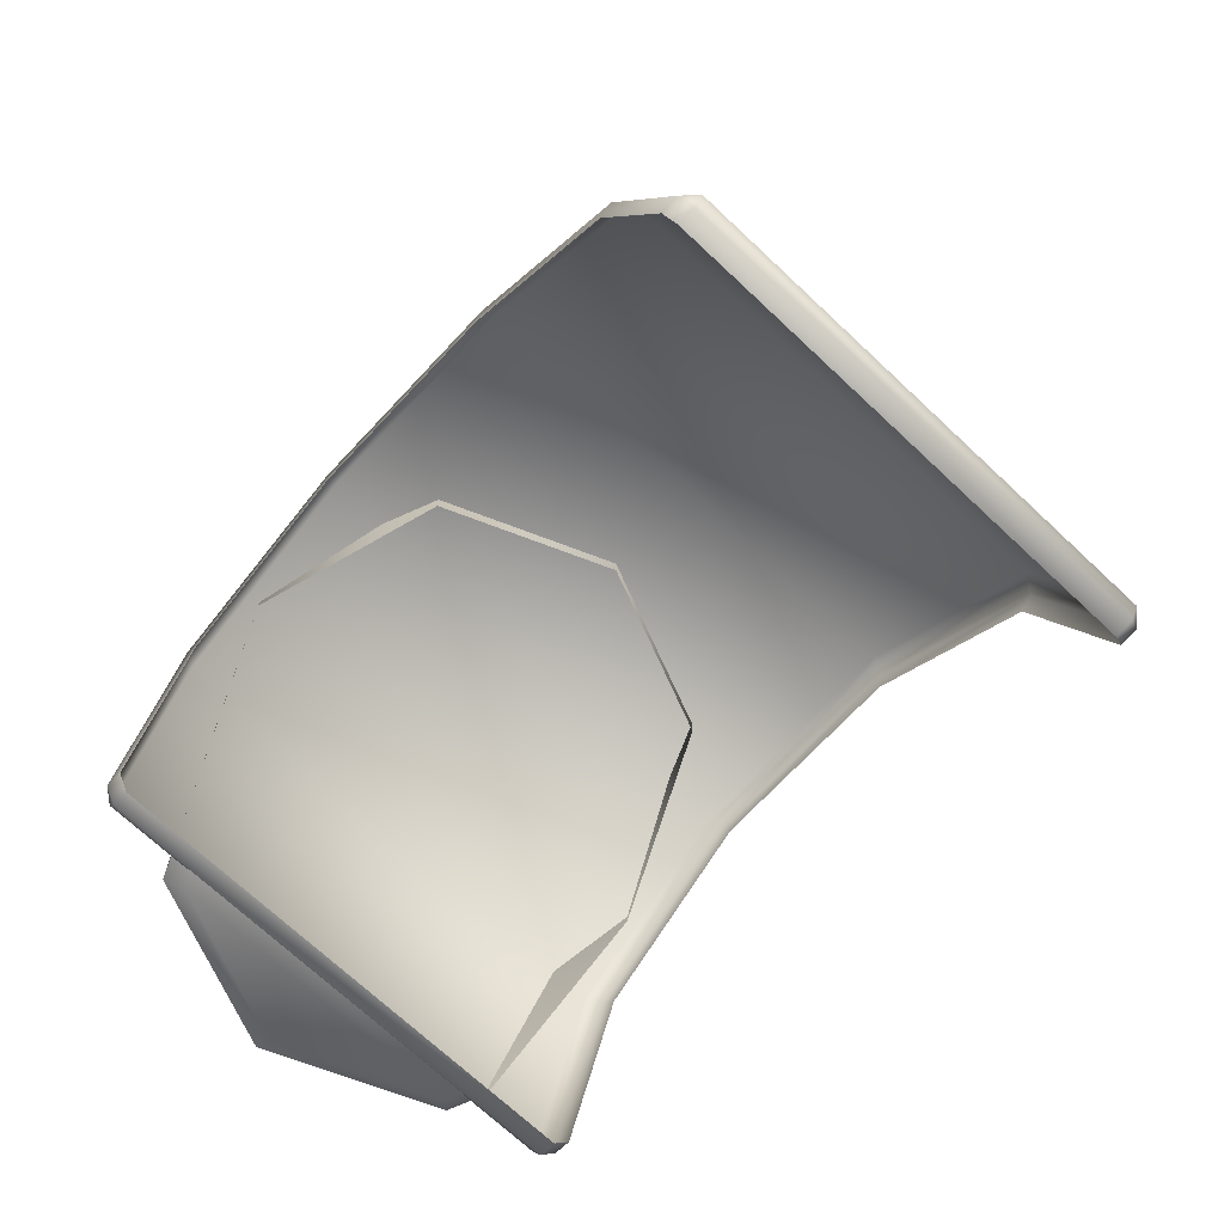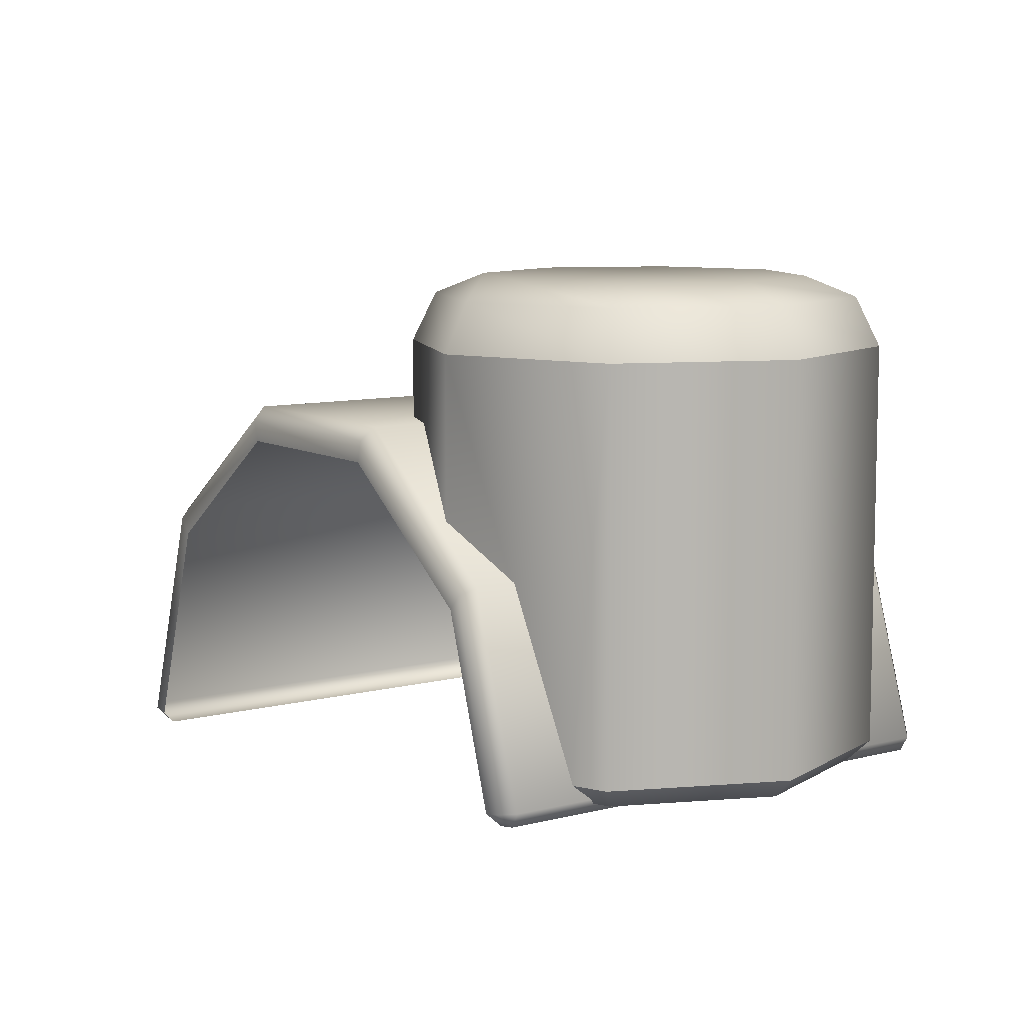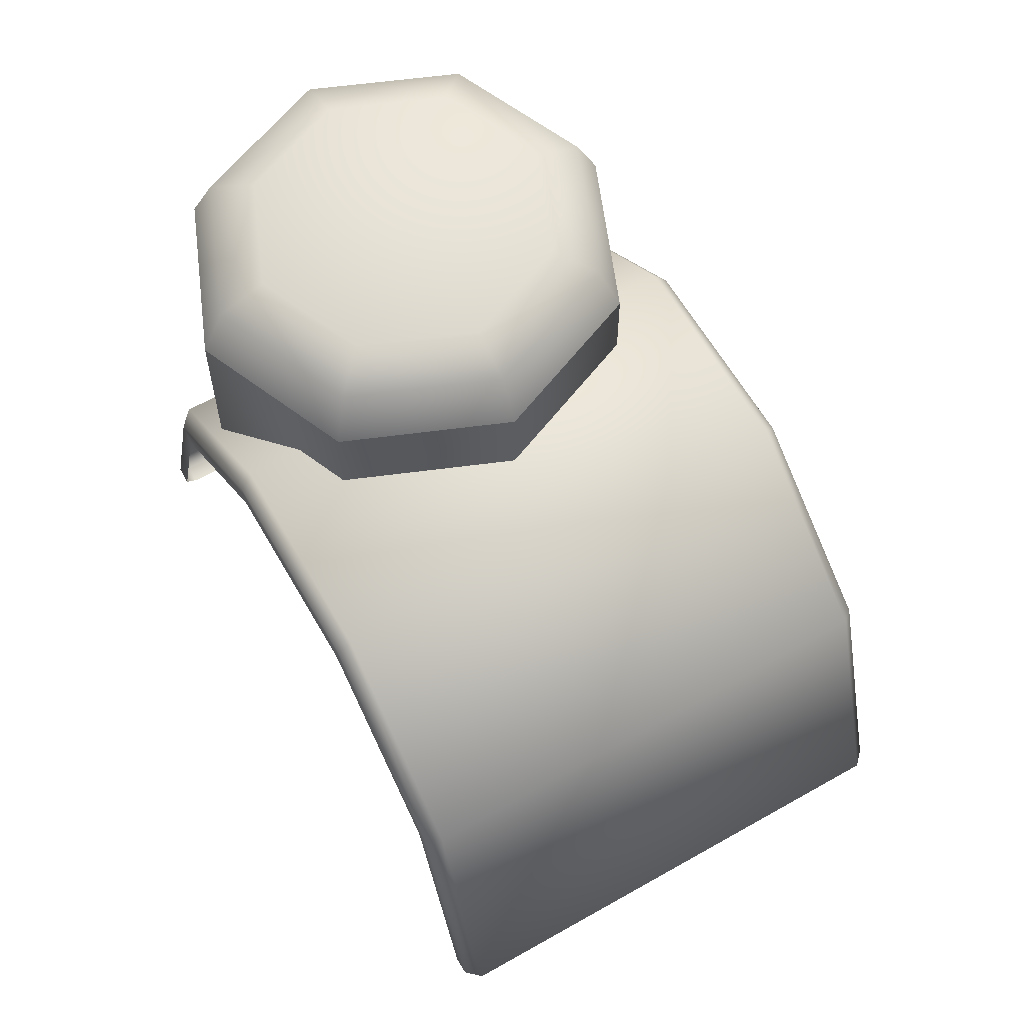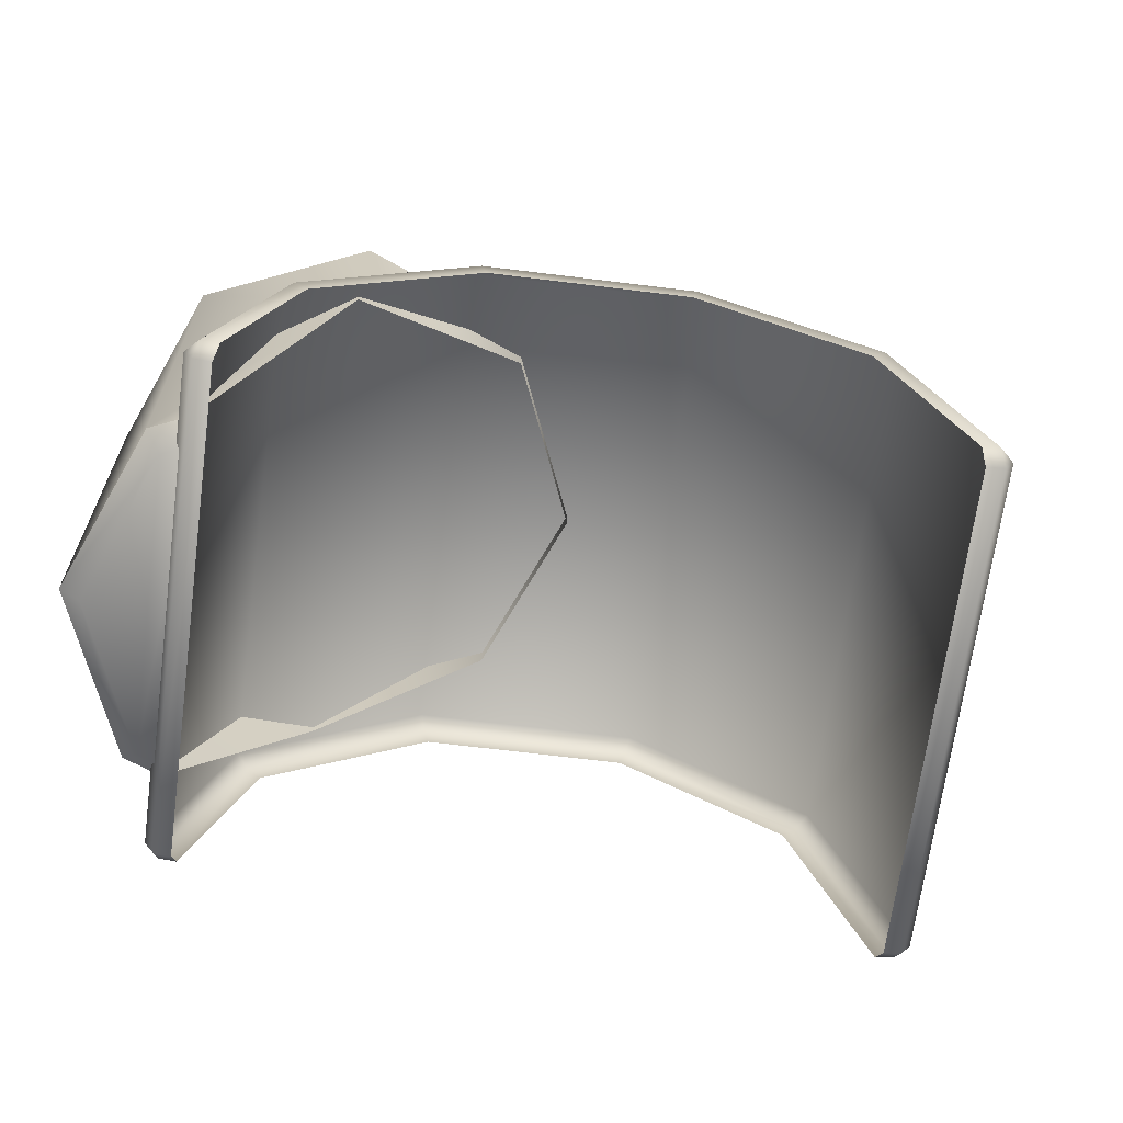
<metadata>
{"format":"obj","ext":"obj","renderer":"f3d","projection":"perspective","resolution":1024,"background":"white","views":[{"elev":-69.7,"azim":-79.2,"up":"+Y"},{"elev":8.8,"azim":109.2,"up":"+Y"},{"elev":61.4,"azim":-65.9,"up":"+Y"},{"elev":-66.9,"azim":-133.3,"up":"+Y"}]}
</metadata>
<code>
o part1:caster 1
v 0.1774 0.02032 -0.2764
v 0.1932 0.02032 -0.265
v 0.1757 0.02032 -0.2753
v 0.1932 0.02032 -0.265
v 0.1927 0.02032 -0.2631
v 0.1757 0.02032 -0.2753
v 0.1919 0.0472 -0.2541
v 0.1919 0.0364 -0.2541
v 0.194 0.02163 -0.2628
v 0.1946 0.0472 -0.2653
v 0.1919 0.0472 -0.2541
v 0.194 0.02163 -0.2628
v 0.1946 0.02163 -0.2653
v 0.1946 0.0472 -0.2653
v 0.194 0.02163 -0.2628
v 0.1877 0.02032 -0.2739
v 0.1932 0.02032 -0.265
v 0.1774 0.02032 -0.2764
v 0.1707 0.04092 -0.2507
v 0.1707 0.0472 -0.2507
v 0.1646 0.04092 -0.2605
v 0.1707 0.0472 -0.2507
v 0.1646 0.0472 -0.2605
v 0.1646 0.04092 -0.2605
v 0.1673 0.0364 -0.2717
v 0.1673 0.0472 -0.2717
v 0.1772 0.0472 -0.2778
v 0.1673 0.0364 -0.2717
v 0.1772 0.0472 -0.2778
v 0.1772 0.02163 -0.2778
v 0.1673 0.0364 -0.2717
v 0.1772 0.02163 -0.2778
v 0.175 0.02163 -0.2764
v 0.1734 0.05158 -0.2545
v 0.1693 0.05158 -0.2613
v 0.1716 0.05029 -0.252
v 0.1693 0.05158 -0.2613
v 0.1661 0.05029 -0.2608
v 0.1716 0.05029 -0.252
v 0.1716 0.05029 -0.252
v 0.1661 0.05029 -0.2608
v 0.1707 0.0472 -0.2507
v 0.1661 0.05029 -0.2608
v 0.1646 0.0472 -0.2605
v 0.1707 0.0472 -0.2507
v 0.1693 0.05158 -0.2613
v 0.1711 0.05158 -0.269
v 0.1661 0.05029 -0.2608
v 0.1711 0.05158 -0.269
v 0.1685 0.05029 -0.2708
v 0.1661 0.05029 -0.2608
v 0.1661 0.05029 -0.2608
v 0.1685 0.05029 -0.2708
v 0.1646 0.0472 -0.2605
v 0.1685 0.05029 -0.2708
v 0.1673 0.0472 -0.2717
v 0.1646 0.0472 -0.2605
v 0.1711 0.05158 -0.269
v 0.1779 0.05158 -0.2731
v 0.1685 0.05029 -0.2708
v 0.1779 0.05158 -0.2731
v 0.1774 0.05029 -0.2763
v 0.1685 0.05029 -0.2708
v 0.1685 0.05029 -0.2708
v 0.1774 0.05029 -0.2763
v 0.1673 0.0472 -0.2717
v 0.1774 0.05029 -0.2763
v 0.1772 0.0472 -0.2778
v 0.1673 0.0472 -0.2717
v 0.1779 0.05158 -0.2731
v 0.1857 0.05158 -0.2713
v 0.1774 0.05029 -0.2763
v 0.1857 0.05158 -0.2713
v 0.1876 0.05029 -0.2738
v 0.1774 0.05029 -0.2763
v 0.1774 0.05029 -0.2763
v 0.1876 0.05029 -0.2738
v 0.1772 0.0472 -0.2778
v 0.1876 0.05029 -0.2738
v 0.1885 0.0472 -0.2751
v 0.1772 0.0472 -0.2778
v 0.1857 0.05158 -0.2713
v 0.1899 0.05158 -0.2645
v 0.1876 0.05029 -0.2738
v 0.1899 0.05158 -0.2645
v 0.1931 0.05029 -0.265
v 0.1876 0.05029 -0.2738
v 0.1876 0.05029 -0.2738
v 0.1931 0.05029 -0.265
v 0.1885 0.0472 -0.2751
v 0.1931 0.05029 -0.265
v 0.1946 0.0472 -0.2653
v 0.1885 0.0472 -0.2751
v 0.1899 0.05158 -0.2645
v 0.188 0.05158 -0.2568
v 0.1931 0.05029 -0.265
v 0.188 0.05158 -0.2568
v 0.1906 0.05029 -0.2549
v 0.1931 0.05029 -0.265
v 0.1931 0.05029 -0.265
v 0.1906 0.05029 -0.2549
v 0.1946 0.0472 -0.2653
v 0.1906 0.05029 -0.2549
v 0.1919 0.0472 -0.2541
v 0.1946 0.0472 -0.2653
v 0.188 0.05158 -0.2568
v 0.1812 0.05158 -0.2527
v 0.1906 0.05029 -0.2549
v 0.1812 0.05158 -0.2527
v 0.1817 0.05029 -0.2495
v 0.1906 0.05029 -0.2549
v 0.1906 0.05029 -0.2549
v 0.1817 0.05029 -0.2495
v 0.1919 0.0472 -0.2541
v 0.1817 0.05029 -0.2495
v 0.182 0.0472 -0.248
v 0.1919 0.0472 -0.2541
v 0.1812 0.05158 -0.2527
v 0.1734 0.05158 -0.2545
v 0.1817 0.05029 -0.2495
v 0.1734 0.05158 -0.2545
v 0.1716 0.05029 -0.252
v 0.1817 0.05029 -0.2495
v 0.1817 0.05029 -0.2495
v 0.1716 0.05029 -0.252
v 0.182 0.0472 -0.248
v 0.1716 0.05029 -0.252
v 0.1707 0.0472 -0.2507
v 0.182 0.0472 -0.248
v 0.182 0.04092 -0.248
v 0.182 0.0472 -0.248
v 0.1707 0.04092 -0.2507
v 0.182 0.0472 -0.248
v 0.1707 0.0472 -0.2507
v 0.1707 0.04092 -0.2507
v 0.1772 0.02163 -0.2778
v 0.1772 0.0472 -0.2778
v 0.1885 0.02163 -0.2751
v 0.1772 0.0472 -0.2778
v 0.1885 0.0472 -0.2751
v 0.1885 0.02163 -0.2751
v 0.1885 0.02163 -0.2751
v 0.1885 0.0472 -0.2751
v 0.1946 0.02163 -0.2653
v 0.1885 0.0472 -0.2751
v 0.1946 0.0472 -0.2653
v 0.1946 0.02163 -0.2653
v 0.1877 0.02032 -0.2739
v 0.1774 0.02032 -0.2764
v 0.1885 0.02163 -0.2751
v 0.1774 0.02032 -0.2764
v 0.1772 0.02163 -0.2778
v 0.1885 0.02163 -0.2751
v 0.1932 0.02032 -0.265
v 0.1877 0.02032 -0.2739
v 0.1946 0.02163 -0.2653
v 0.1877 0.02032 -0.2739
v 0.1885 0.02163 -0.2751
v 0.1946 0.02163 -0.2653
v 0.1927 0.02032 -0.2631
v 0.1932 0.02032 -0.265
v 0.194 0.02163 -0.2628
v 0.1932 0.02032 -0.265
v 0.1946 0.02163 -0.2653
v 0.194 0.02163 -0.2628
v 0.175 0.02163 -0.2764
v 0.1772 0.02163 -0.2778
v 0.1757 0.02032 -0.2753
v 0.1772 0.02163 -0.2778
v 0.1774 0.02032 -0.2764
v 0.1757 0.02032 -0.2753
v 0.1646 0.04092 -0.2605
v 0.1646 0.0472 -0.2605
v 0.1673 0.0364 -0.2717
v 0.1646 0.0472 -0.2605
v 0.1673 0.0472 -0.2717
v 0.1673 0.0364 -0.2717
v 0.1919 0.0364 -0.2541
v 0.1919 0.0472 -0.2541
v 0.182 0.04092 -0.248
v 0.1919 0.0472 -0.2541
v 0.182 0.0472 -0.248
v 0.182 0.04092 -0.248
v 0.1888 0.04126 -0.2471
v 0.1806 0.04126 -0.2359
v 0.1886 0.03989 -0.2468
v 0.1806 0.04126 -0.2359
v 0.1808 0.03989 -0.2362
v 0.1886 0.03989 -0.2468
v 0.1806 0.04126 -0.2359
v 0.1739 0.03308 -0.2268
v 0.1808 0.03989 -0.2362
v 0.1739 0.03308 -0.2268
v 0.1745 0.0321 -0.2276
v 0.1808 0.03989 -0.2362
v 0.1739 0.03308 -0.2268
v 0.1711 0.01808 -0.2229
v 0.1745 0.0321 -0.2276
v 0.1711 0.01808 -0.2229
v 0.1718 0.0179 -0.2239
v 0.1745 0.0321 -0.2276
v 0.1534 0.04126 -0.2555
v 0.1616 0.04126 -0.2667
v 0.1536 0.03989 -0.2558
v 0.1616 0.04126 -0.2667
v 0.1614 0.03989 -0.2665
v 0.1536 0.03989 -0.2558
v 0.1979 0.02054 -0.2595
v 0.1955 0.03308 -0.2562
v 0.1972 0.02036 -0.2585
v 0.1955 0.03308 -0.2562
v 0.1949 0.0321 -0.2555
v 0.1972 0.02036 -0.2585
v 0.1625 0.04214 -0.2664
v 0.1539 0.04214 -0.2548
v 0.1883 0.04214 -0.2479
v 0.1539 0.04214 -0.2548
v 0.1797 0.04214 -0.2362
v 0.1883 0.04214 -0.2479
v 0.1694 0.03362 -0.2759
v 0.1625 0.04214 -0.2664
v 0.1952 0.03362 -0.2573
v 0.1625 0.04214 -0.2664
v 0.1883 0.04214 -0.2479
v 0.1952 0.03362 -0.2573
v 0.1616 0.04126 -0.2667
v 0.1682 0.03308 -0.2758
v 0.1614 0.03989 -0.2665
v 0.1682 0.03308 -0.2758
v 0.1677 0.0321 -0.2751
v 0.1614 0.03989 -0.2665
v 0.1682 0.03308 -0.2758
v 0.1706 0.02054 -0.2791
v 0.1677 0.0321 -0.2751
v 0.1706 0.02054 -0.2791
v 0.17 0.02036 -0.2782
v 0.1677 0.0321 -0.2751
v 0.1955 0.03308 -0.2562
v 0.1888 0.04126 -0.2471
v 0.1949 0.0321 -0.2555
v 0.1888 0.04126 -0.2471
v 0.1886 0.03989 -0.2468
v 0.1949 0.0321 -0.2555
v 0.1439 0.01808 -0.2425
v 0.1467 0.03308 -0.2464
v 0.1445 0.0179 -0.2435
v 0.1467 0.03308 -0.2464
v 0.1472 0.0321 -0.2472
v 0.1445 0.0179 -0.2435
v 0.1467 0.03308 -0.2464
v 0.1534 0.04126 -0.2555
v 0.1472 0.0321 -0.2472
v 0.1534 0.04126 -0.2555
v 0.1536 0.03989 -0.2558
v 0.1472 0.0321 -0.2472
v 0.1539 0.04214 -0.2548
v 0.147 0.03362 -0.2453
v 0.1797 0.04214 -0.2362
v 0.147 0.03362 -0.2453
v 0.1728 0.03362 -0.2267
v 0.1797 0.04214 -0.2362
v 0.1715 0.0197 -0.2788
v 0.1973 0.0197 -0.2602
v 0.1708 0.01951 -0.2779
v 0.1973 0.0197 -0.2602
v 0.1966 0.01951 -0.2593
v 0.1708 0.01951 -0.2779
v 0.1719 0.02067 -0.2793
v 0.1694 0.03362 -0.2759
v 0.1977 0.02067 -0.2607
v 0.1694 0.03362 -0.2759
v 0.1952 0.03362 -0.2573
v 0.1977 0.02067 -0.2607
v 0.147 0.03362 -0.2453
v 0.1441 0.01821 -0.2413
v 0.1728 0.03362 -0.2267
v 0.1441 0.01821 -0.2413
v 0.1699 0.01821 -0.2227
v 0.1728 0.03362 -0.2267
v 0.1699 0.01821 -0.2227
v 0.1702 0.01724 -0.2232
v 0.1711 0.01808 -0.2229
v 0.1441 0.01821 -0.2413
v 0.1439 0.01808 -0.2425
v 0.1444 0.01724 -0.2418
v 0.1719 0.02067 -0.2793
v 0.1715 0.0197 -0.2788
v 0.1706 0.02054 -0.2791
v 0.1979 0.02054 -0.2595
v 0.1973 0.0197 -0.2602
v 0.1977 0.02067 -0.2607
v 0.1441 0.01821 -0.2413
v 0.147 0.03362 -0.2453
v 0.1439 0.01808 -0.2425
v 0.147 0.03362 -0.2453
v 0.1467 0.03308 -0.2464
v 0.1439 0.01808 -0.2425
v 0.147 0.03362 -0.2453
v 0.1539 0.04214 -0.2548
v 0.1467 0.03308 -0.2464
v 0.1539 0.04214 -0.2548
v 0.1534 0.04126 -0.2555
v 0.1467 0.03308 -0.2464
v 0.1806 0.04126 -0.2359
v 0.1888 0.04126 -0.2471
v 0.1797 0.04214 -0.2362
v 0.1888 0.04126 -0.2471
v 0.1883 0.04214 -0.2479
v 0.1797 0.04214 -0.2362
v 0.1539 0.04214 -0.2548
v 0.1625 0.04214 -0.2664
v 0.1534 0.04126 -0.2555
v 0.1625 0.04214 -0.2664
v 0.1616 0.04126 -0.2667
v 0.1534 0.04126 -0.2555
v 0.1699 0.01821 -0.2227
v 0.1441 0.01821 -0.2413
v 0.1702 0.01724 -0.2232
v 0.1441 0.01821 -0.2413
v 0.1444 0.01724 -0.2418
v 0.1702 0.01724 -0.2232
v 0.1719 0.02067 -0.2793
v 0.1977 0.02067 -0.2607
v 0.1715 0.0197 -0.2788
v 0.1977 0.02067 -0.2607
v 0.1973 0.0197 -0.2602
v 0.1715 0.0197 -0.2788
v 0.1711 0.01808 -0.2229
v 0.1739 0.03308 -0.2268
v 0.1699 0.01821 -0.2227
v 0.1739 0.03308 -0.2268
v 0.1728 0.03362 -0.2267
v 0.1699 0.01821 -0.2227
v 0.1739 0.03308 -0.2268
v 0.1806 0.04126 -0.2359
v 0.1728 0.03362 -0.2267
v 0.1806 0.04126 -0.2359
v 0.1797 0.04214 -0.2362
v 0.1728 0.03362 -0.2267
v 0.1625 0.04214 -0.2664
v 0.1694 0.03362 -0.2759
v 0.1616 0.04126 -0.2667
v 0.1694 0.03362 -0.2759
v 0.1682 0.03308 -0.2758
v 0.1616 0.04126 -0.2667
v 0.1888 0.04126 -0.2471
v 0.1955 0.03308 -0.2562
v 0.1883 0.04214 -0.2479
v 0.1955 0.03308 -0.2562
v 0.1952 0.03362 -0.2573
v 0.1883 0.04214 -0.2479
v 0.1694 0.03362 -0.2759
v 0.1719 0.02067 -0.2793
v 0.1682 0.03308 -0.2758
v 0.1719 0.02067 -0.2793
v 0.1706 0.02054 -0.2791
v 0.1682 0.03308 -0.2758
v 0.1955 0.03308 -0.2562
v 0.1979 0.02054 -0.2595
v 0.1952 0.03362 -0.2573
v 0.1979 0.02054 -0.2595
v 0.1977 0.02067 -0.2607
v 0.1952 0.03362 -0.2573
v 0.1715 0.0197 -0.2788
v 0.1708 0.01951 -0.2779
v 0.1706 0.02054 -0.2791
v 0.1708 0.01951 -0.2779
v 0.17 0.02036 -0.2782
v 0.1706 0.02054 -0.2791
v 0.1966 0.01951 -0.2593
v 0.1973 0.0197 -0.2602
v 0.1972 0.02036 -0.2585
v 0.1973 0.0197 -0.2602
v 0.1979 0.02054 -0.2595
v 0.1972 0.02036 -0.2585
v 0.1702 0.01724 -0.2232
v 0.1709 0.01705 -0.2242
v 0.1711 0.01808 -0.2229
v 0.1709 0.01705 -0.2242
v 0.1718 0.0179 -0.2239
v 0.1711 0.01808 -0.2229
v 0.1451 0.01705 -0.2427
v 0.1444 0.01724 -0.2418
v 0.1445 0.0179 -0.2435
v 0.1444 0.01724 -0.2418
v 0.1439 0.01808 -0.2425
v 0.1445 0.0179 -0.2435
v 0.1702 0.01724 -0.2232
v 0.1444 0.01724 -0.2418
v 0.1709 0.01705 -0.2242
v 0.1444 0.01724 -0.2418
v 0.1451 0.01705 -0.2427
v 0.1709 0.01705 -0.2242
v 0.1734 0.05158 -0.2545
v 0.1812 0.05158 -0.2527
v 0.188 0.05158 -0.2568
v 0.1734 0.05158 -0.2545
v 0.188 0.05158 -0.2568
v 0.1693 0.05158 -0.2613
v 0.188 0.05158 -0.2568
v 0.1899 0.05158 -0.2645
v 0.1693 0.05158 -0.2613
v 0.1899 0.05158 -0.2645
v 0.1711 0.05158 -0.269
v 0.1693 0.05158 -0.2613
v 0.1899 0.05158 -0.2645
v 0.1857 0.05158 -0.2713
v 0.1711 0.05158 -0.269
v 0.1857 0.05158 -0.2713
v 0.1779 0.05158 -0.2731
v 0.1711 0.05158 -0.269
f 1 2 3
f 4 5 6
f 7 8 9
f 10 11 12
f 13 14 15
f 16 17 18
f 19 20 21
f 22 23 24
f 25 26 27
f 28 29 30
f 31 32 33
f 34 35 36
f 37 38 39
f 40 41 42
f 43 44 45
f 46 47 48
f 49 50 51
f 52 53 54
f 55 56 57
f 58 59 60
f 61 62 63
f 64 65 66
f 67 68 69
f 70 71 72
f 73 74 75
f 76 77 78
f 79 80 81
f 82 83 84
f 85 86 87
f 88 89 90
f 91 92 93
f 94 95 96
f 97 98 99
f 100 101 102
f 103 104 105
f 106 107 108
f 109 110 111
f 112 113 114
f 115 116 117
f 118 119 120
f 121 122 123
f 124 125 126
f 127 128 129
f 130 131 132
f 133 134 135
f 136 137 138
f 139 140 141
f 142 143 144
f 145 146 147
f 148 149 150
f 151 152 153
f 154 155 156
f 157 158 159
f 160 161 162
f 163 164 165
f 166 167 168
f 169 170 171
f 172 173 174
f 175 176 177
f 178 179 180
f 181 182 183
f 184 185 186
f 187 188 189
f 190 191 192
f 193 194 195
f 196 197 198
f 199 200 201
f 202 203 204
f 205 206 207
f 208 209 210
f 211 212 213
f 214 215 216
f 217 218 219
f 220 221 222
f 223 224 225
f 226 227 228
f 229 230 231
f 232 233 234
f 235 236 237
f 238 239 240
f 241 242 243
f 244 245 246
f 247 248 249
f 250 251 252
f 253 254 255
f 256 257 258
f 259 260 261
f 262 263 264
f 265 266 267
f 268 269 270
f 271 272 273
f 274 275 276
f 277 278 279
f 280 281 282
f 283 284 285
f 286 287 288
f 289 290 291
f 292 293 294
f 295 296 297
f 298 299 300
f 301 302 303
f 304 305 306
f 307 308 309
f 310 311 312
f 313 314 315
f 316 317 318
f 319 320 321
f 322 323 324
f 325 326 327
f 328 329 330
f 331 332 333
f 334 335 336
f 337 338 339
f 340 341 342
f 343 344 345
f 346 347 348
f 349 350 351
f 352 353 354
f 355 356 357
f 358 359 360
f 361 362 363
f 364 365 366
f 367 368 369
f 370 371 372
f 373 374 375
f 376 377 378
f 379 380 381
f 382 383 384
f 385 386 387
f 388 389 390
f 391 392 393
f 394 395 396
f 397 398 399
f 400 401 402
f 403 404 405
f 406 407 408
f 409 410 411

</code>
